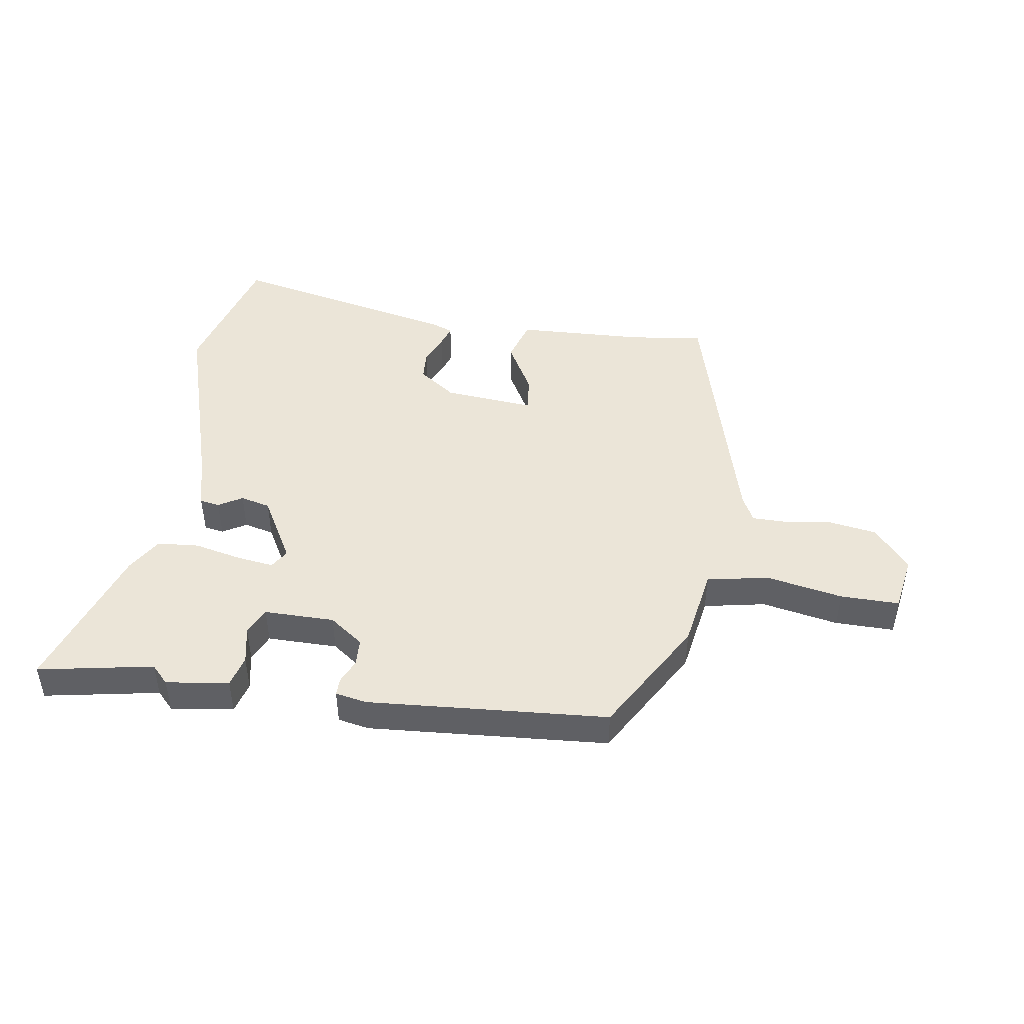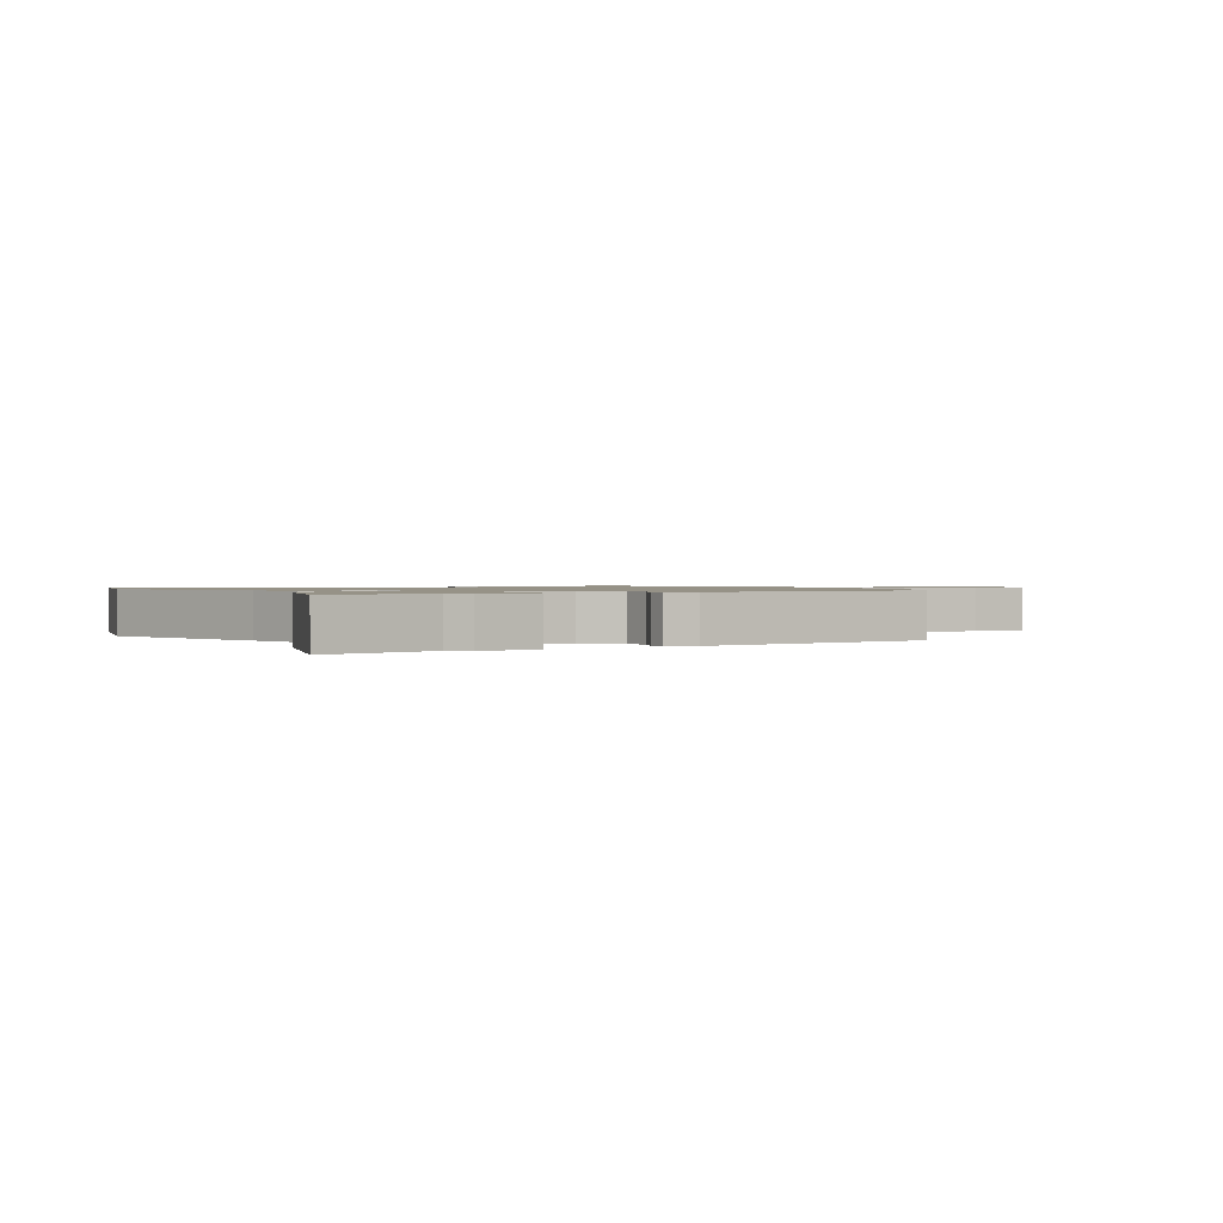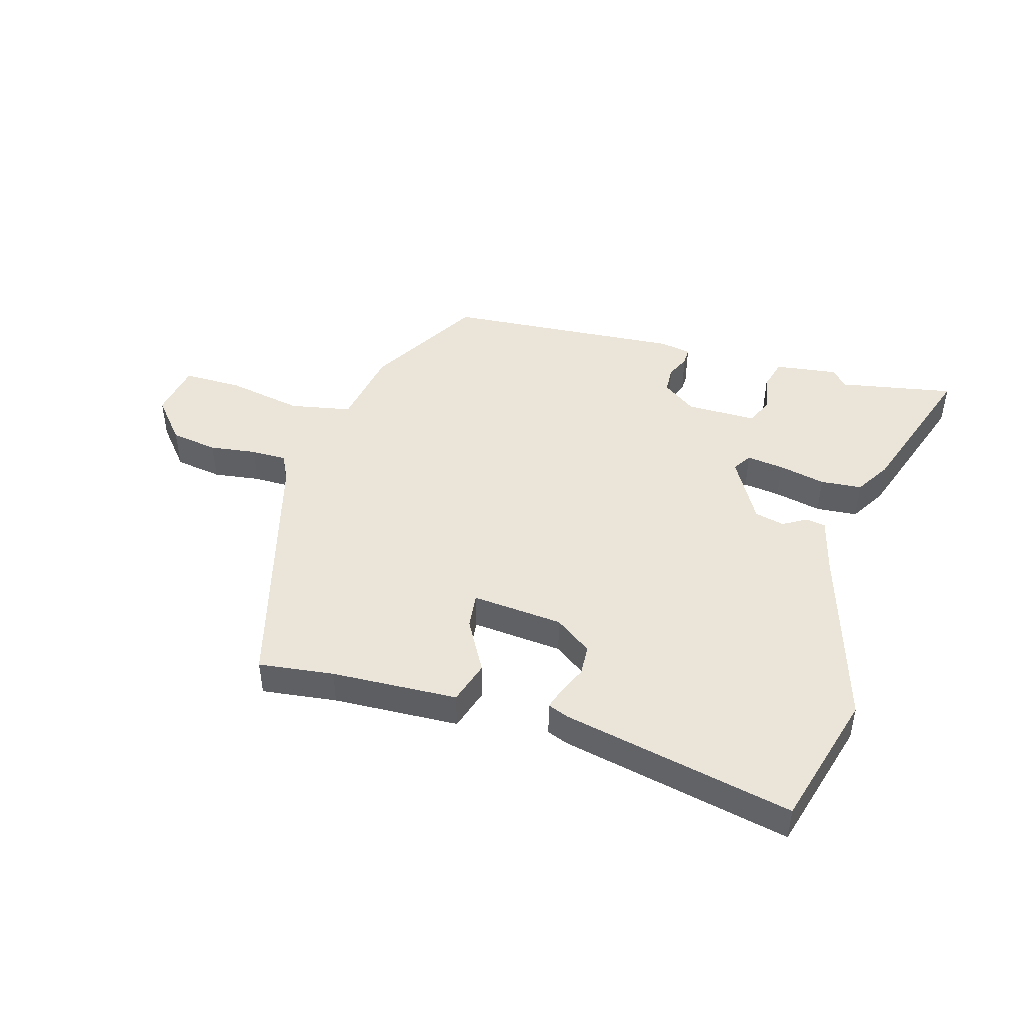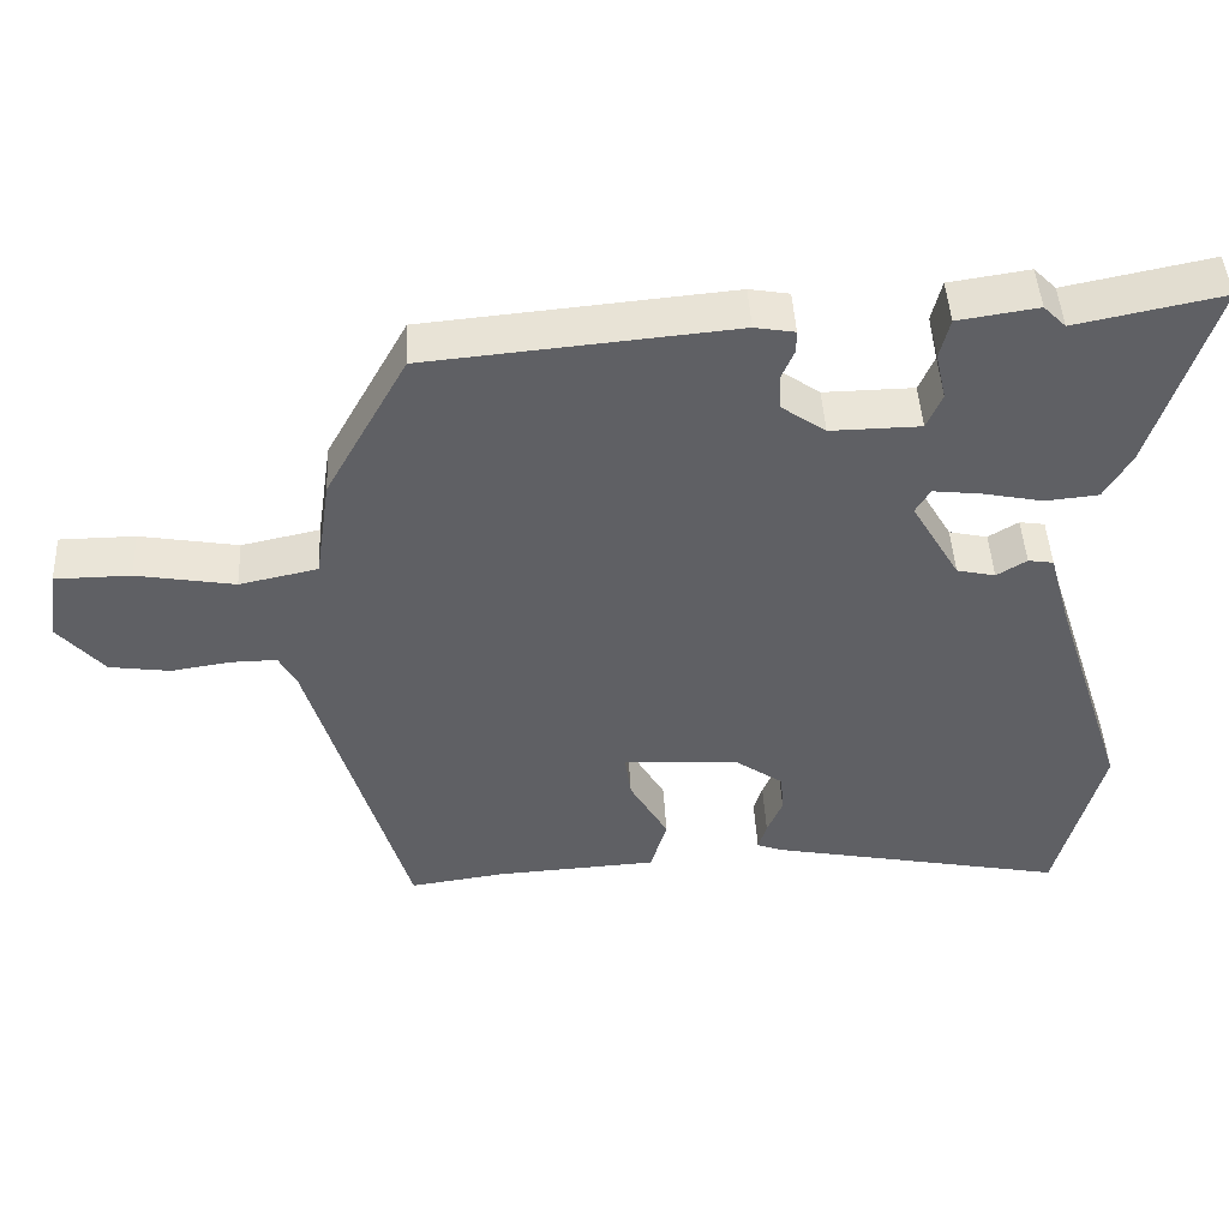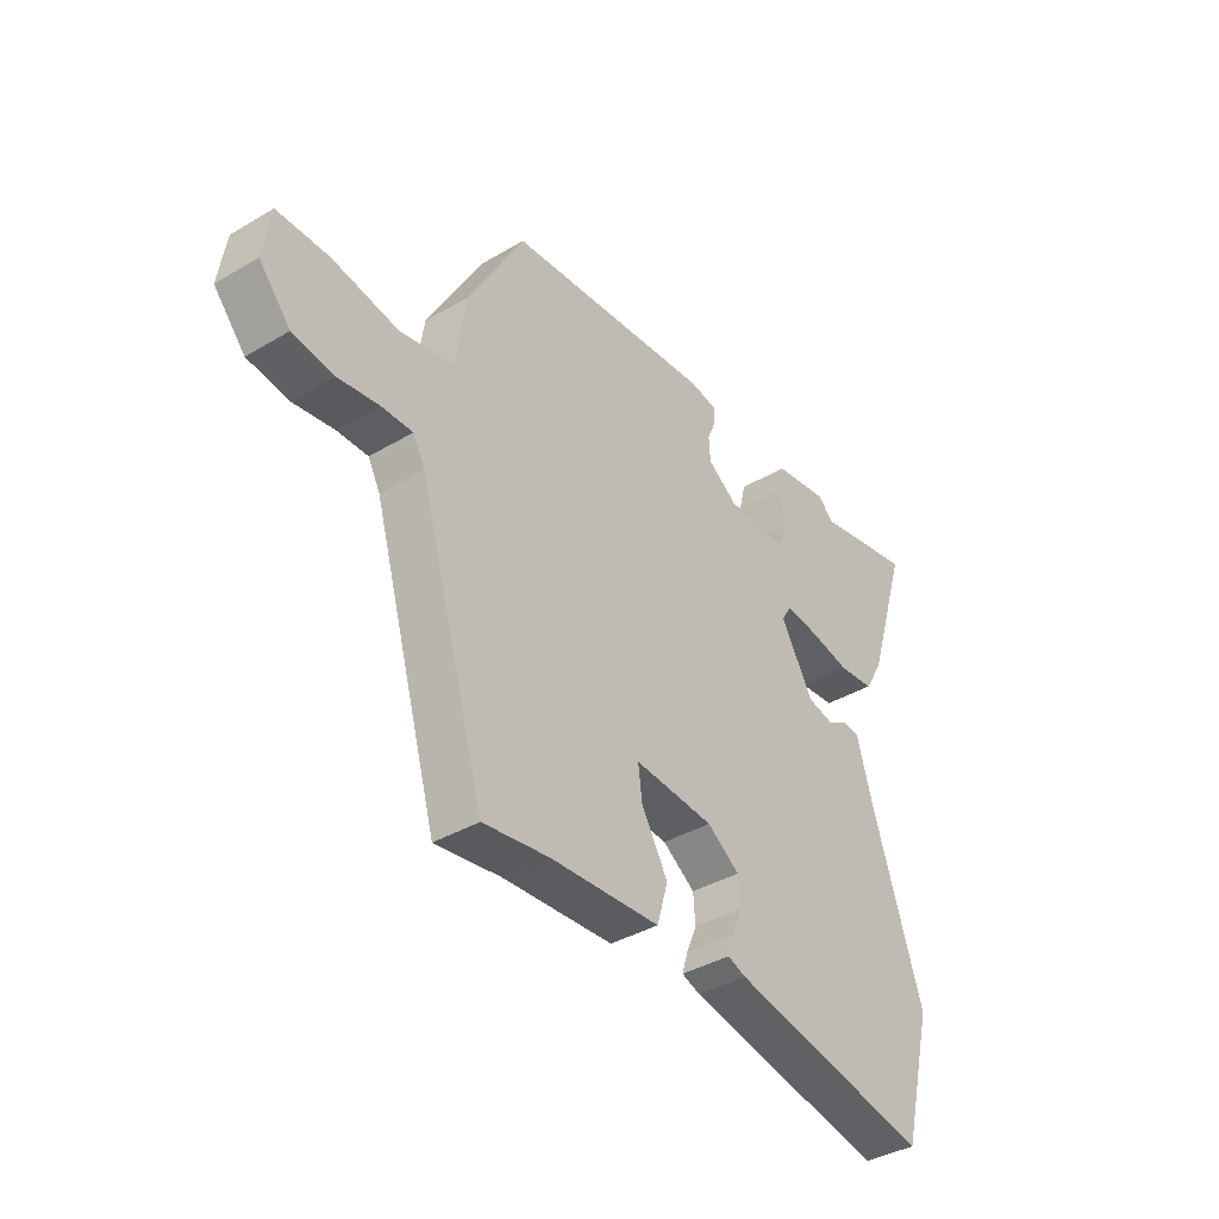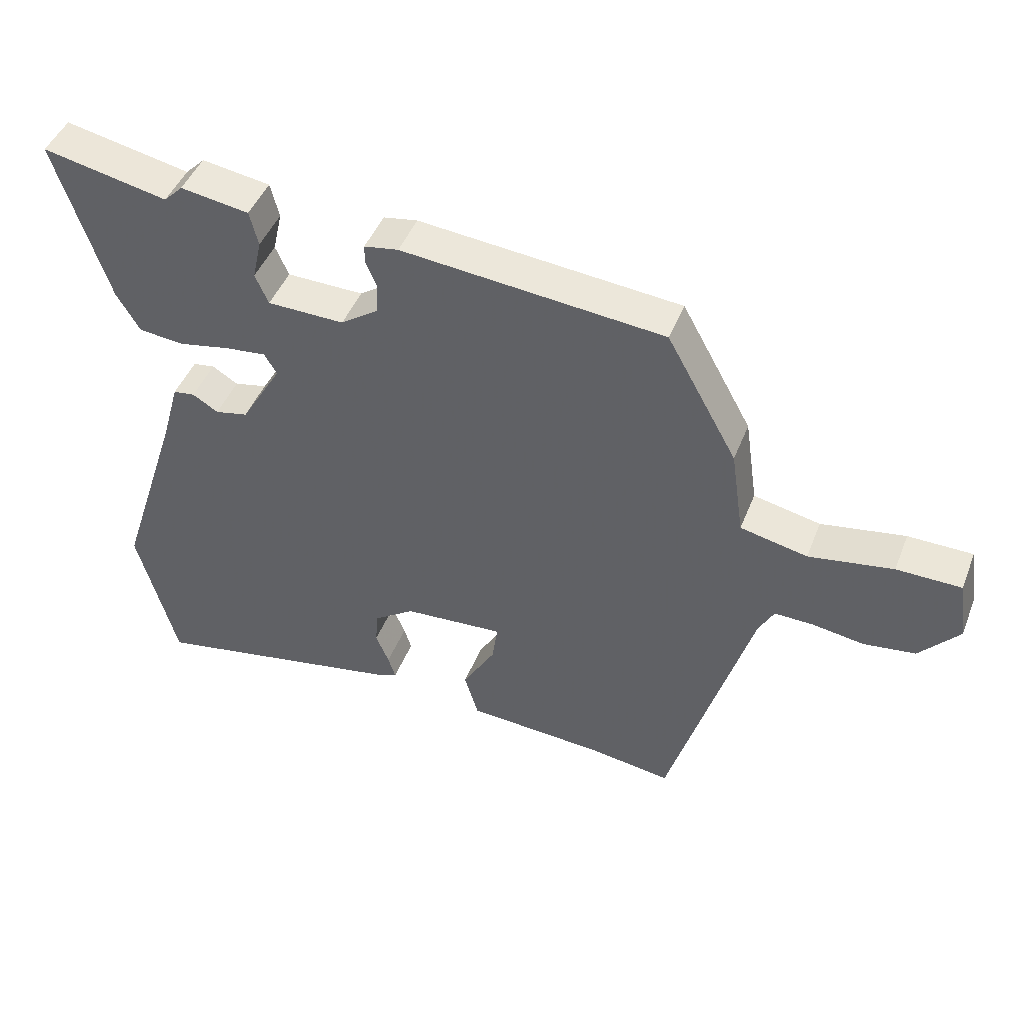
<metadata>
{"format":"obj","ext":"obj","renderer":"f3d","projection":"perspective","resolution":1024,"background":"white","views":[{"elev":46.0,"azim":9.8,"up":"+Y"},{"elev":1.1,"azim":-30.1,"up":"+Y"},{"elev":45.4,"azim":-162.7,"up":"+Y"},{"elev":45.8,"azim":177.1,"up":"+Z"},{"elev":-38.4,"azim":126.8,"up":"+Z"},{"elev":45.8,"azim":20.9,"up":"+Z"}]}
</metadata>
<code>
v -0.491 0.07 -0.535
v -0.55 0.07 -0.307
v -0.451 0.07 -0.004
v -0.424 0.07 0.092
v -0.391 0.07 0.097
v -0.352 0.07 0.073
v -0.302 0.07 0.084
v -0.239 0.07 0.191
v -0.258 0.07 0.223
v -0.32 0.07 0.216
v -0.399 0.07 0.2
v -0.468 0.07 0.207
v -0.503 0.07 0.267
v -0.582 0.07 0.517
v -0.392 0.07 0.478
v -0.363 0.07 0.507
v -0.259 0.07 0.491
v -0.246 0.07 0.438
v -0.26 0.07 0.376
v -0.24 0.07 0.33
v -0.123 0.07 0.328
v -0.066 0.07 0.368
v -0.063 0.07 0.413
v -0.08 0.07 0.453
v -0.08 0.07 0.482
v -0.028 0.07 0.491
v 0.37 0.07 0.454
v 0.477 0.07 0.261
v 0.497 0.07 0.127
v 0.599 0.07 0.105
v 0.727 0.07 0.127
v 0.825 0.07 0.126
v 0.839 0.07 0.033
v 0.779 0.07 -0.036
v 0.7 0.07 -0.047
v 0.622 0.07 -0.035
v 0.563 0.07 -0.034
v 0.54 0.07 -0.077
v 0.414 0.07 -0.507
v 0.289 0.07 -0.489
v 0.079 0.07 -0.476
v 0.058 0.07 -0.404
v 0.108 0.07 -0.318
v 0.116 0.07 -0.258
v -0.036 0.07 -0.269
v -0.098 0.07 -0.312
v -0.102 0.07 -0.363
v -0.082 0.07 -0.411
v -0.071 0.07 -0.447
v -0.106 0.07 -0.46
v -0.491 0 -0.535
v -0.55 0 -0.307
v -0.451 0 -0.004
v -0.424 0 0.092
v -0.391 0 0.097
v -0.352 0 0.073
v -0.302 0 0.084
v -0.239 0 0.191
v -0.258 0 0.223
v -0.32 0 0.216
v -0.399 0 0.2
v -0.468 0 0.207
v -0.503 0 0.267
v -0.582 0 0.517
v -0.392 0 0.478
v -0.363 0 0.507
v -0.259 0 0.491
v -0.246 0 0.438
v -0.26 0 0.376
v -0.24 0 0.33
v -0.123 0 0.328
v -0.066 0 0.368
v -0.063 0 0.413
v -0.08 0 0.453
v -0.08 0 0.482
v -0.028 0 0.491
v 0.37 0 0.454
v 0.477 0 0.261
v 0.497 0 0.127
v 0.599 0 0.105
v 0.727 0 0.127
v 0.825 0 0.126
v 0.839 0 0.033
v 0.779 0 -0.036
v 0.7 0 -0.047
v 0.622 0 -0.035
v 0.563 0 -0.034
v 0.54 0 -0.077
v 0.414 0 -0.507
v 0.289 0 -0.489
v 0.079 0 -0.476
v 0.058 0 -0.404
v 0.108 0 -0.318
v 0.116 0 -0.258
v -0.036 0 -0.269
v -0.098 0 -0.312
v -0.102 0 -0.363
v -0.082 0 -0.411
v -0.071 0 -0.447
v -0.106 0 -0.46
f 1 2 3
f 50 1 3
f 49 50 3
f 48 49 3
f 47 48 3
f 4 5 6
f 3 4 6
f 47 3 6
f 46 47 6
f 45 46 6 7
f 44 45 7 8
f 40 41 42 43
f 40 43 44
f 39 40 44
f 38 39 44
f 44 8 9
f 38 44 9
f 37 38 9
f 34 35 36
f 33 34 36
f 32 33 36
f 31 32 36
f 30 31 36
f 36 37 9
f 30 36 9
f 29 30 9
f 27 28 29
f 26 27 29
f 25 26 29
f 24 25 29
f 23 24 29
f 22 23 29
f 21 22 29 9
f 17 18 19
f 16 17 19
f 15 16 19
f 15 19 20
f 14 15 20
f 13 14 20
f 12 13 20
f 11 12 20
f 10 11 20
f 9 10 20 21
f 53 52 51
f 53 51 100
f 53 100 99
f 53 99 98
f 53 98 97
f 56 55 54
f 56 54 53
f 56 53 97
f 56 97 96
f 57 56 96 95
f 58 57 95 94
f 93 92 91 90
f 94 93 90
f 94 90 89
f 94 89 88
f 59 58 94
f 59 94 88
f 59 88 87
f 86 85 84
f 86 84 83
f 86 83 82
f 86 82 81
f 86 81 80
f 59 87 86
f 59 86 80
f 59 80 79
f 79 78 77
f 79 77 76
f 79 76 75
f 79 75 74
f 79 74 73
f 79 73 72
f 59 79 72 71
f 69 68 67
f 69 67 66
f 69 66 65
f 70 69 65
f 70 65 64
f 70 64 63
f 70 63 62
f 70 62 61
f 70 61 60
f 71 70 60 59
f 1 51 52 2
f 2 52 53 3
f 3 53 54 4
f 4 54 55 5
f 5 55 56 6
f 6 56 57 7
f 7 57 58 8
f 8 58 59 9
f 9 59 60 10
f 10 60 61 11
f 11 61 62 12
f 12 62 63 13
f 13 63 64 14
f 14 64 65 15
f 15 65 66 16
f 16 66 67 17
f 17 67 68 18
f 18 68 69 19
f 19 69 70 20
f 20 70 71 21
f 21 71 72 22
f 22 72 73 23
f 23 73 74 24
f 24 74 75 25
f 25 75 76 26
f 26 76 77 27
f 27 77 78 28
f 28 78 79 29
f 29 79 80 30
f 30 80 81 31
f 31 81 82 32
f 32 82 83 33
f 33 83 84 34
f 34 84 85 35
f 35 85 86 36
f 36 86 87 37
f 37 87 88 38
f 38 88 89 39
f 39 89 90 40
f 40 90 91 41
f 41 91 92 42
f 42 92 93 43
f 43 93 94 44
f 44 94 95 45
f 45 95 96 46
f 46 96 97 47
f 47 97 98 48
f 48 98 99 49
f 49 99 100 50
f 50 100 51 1

</code>
